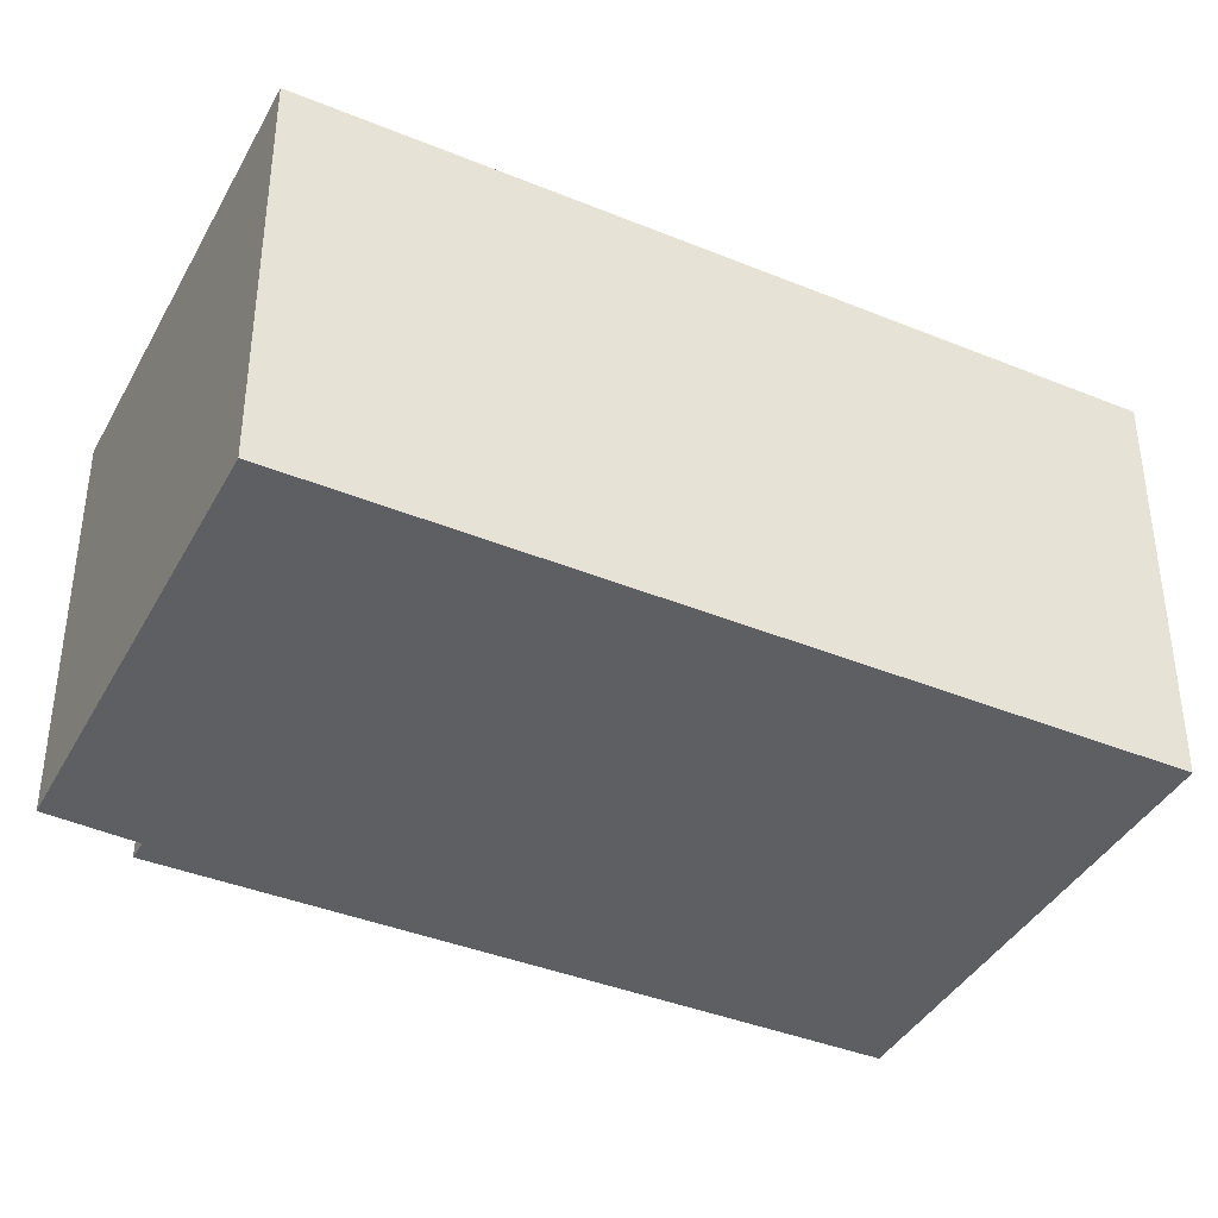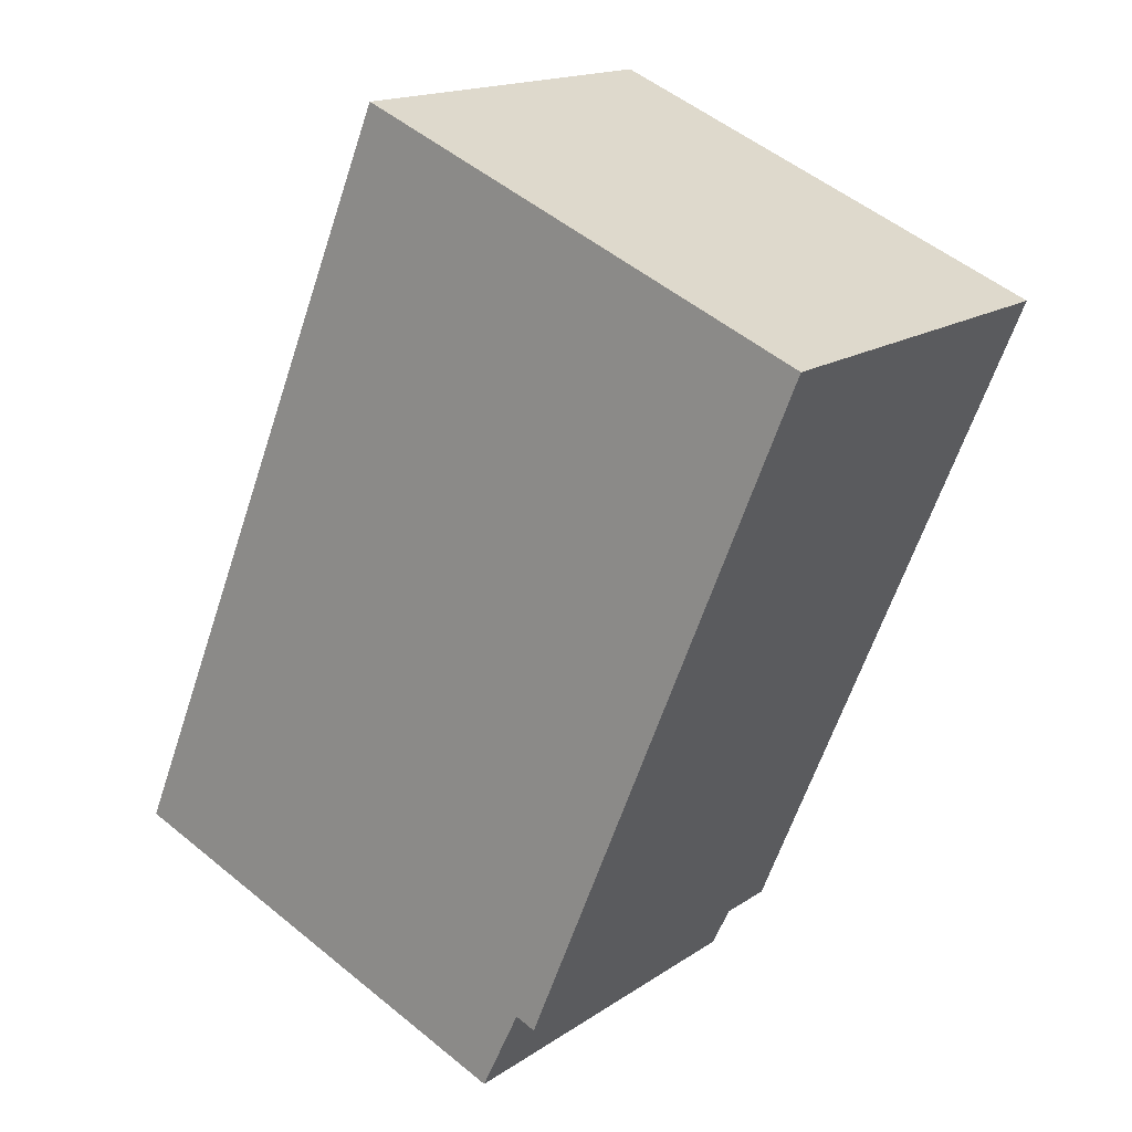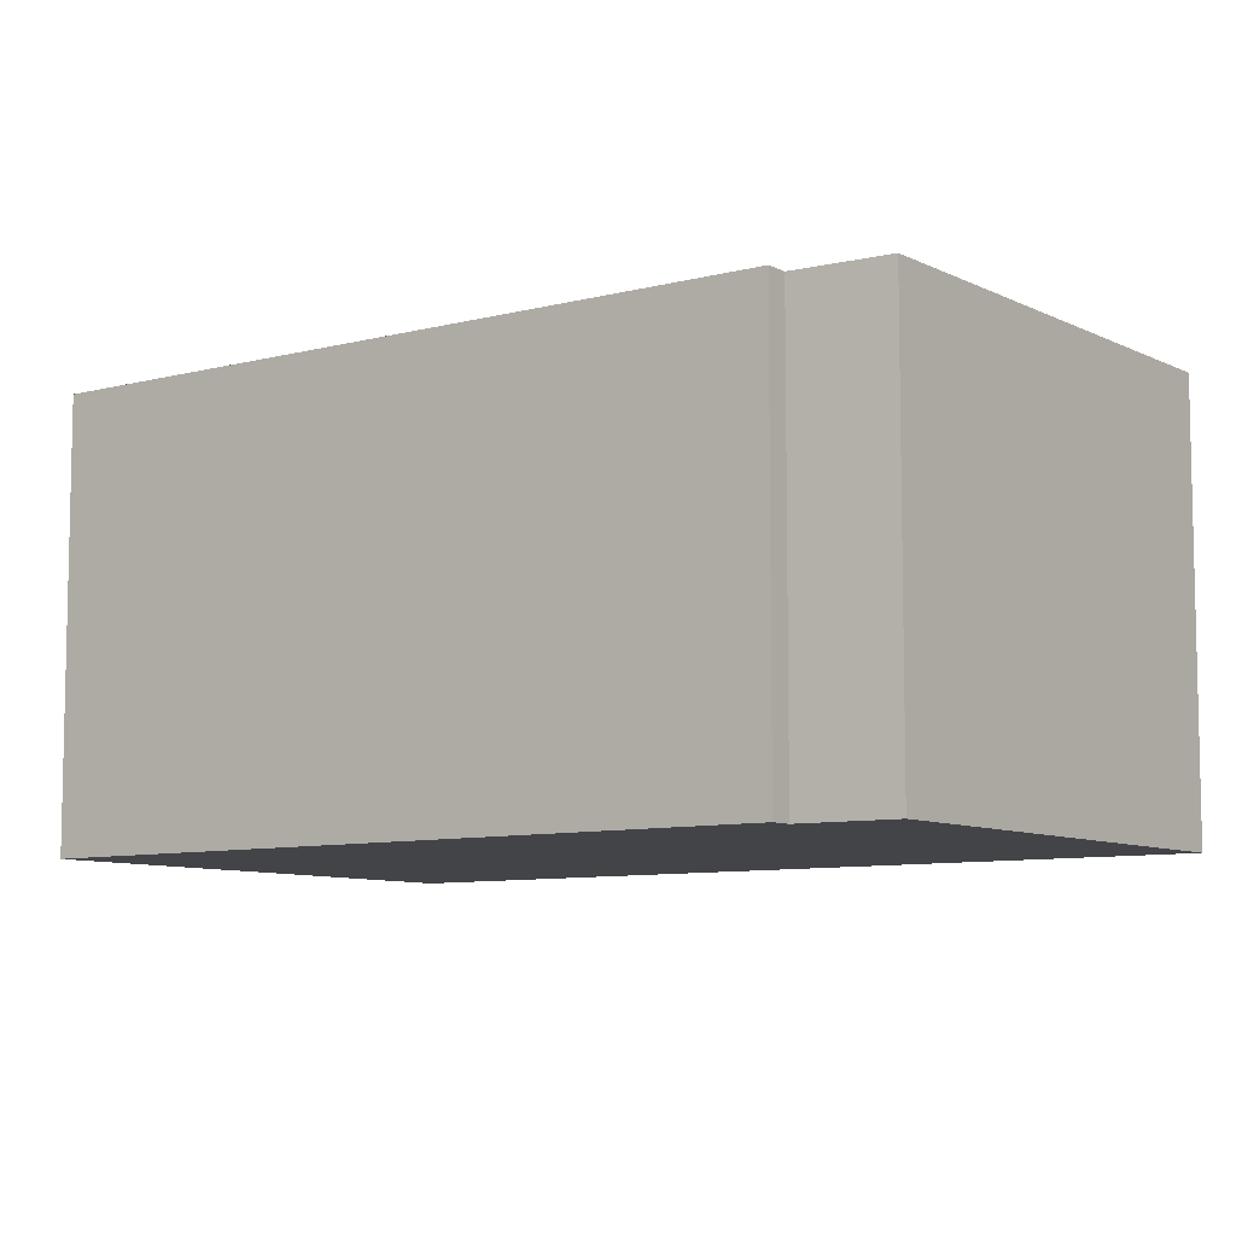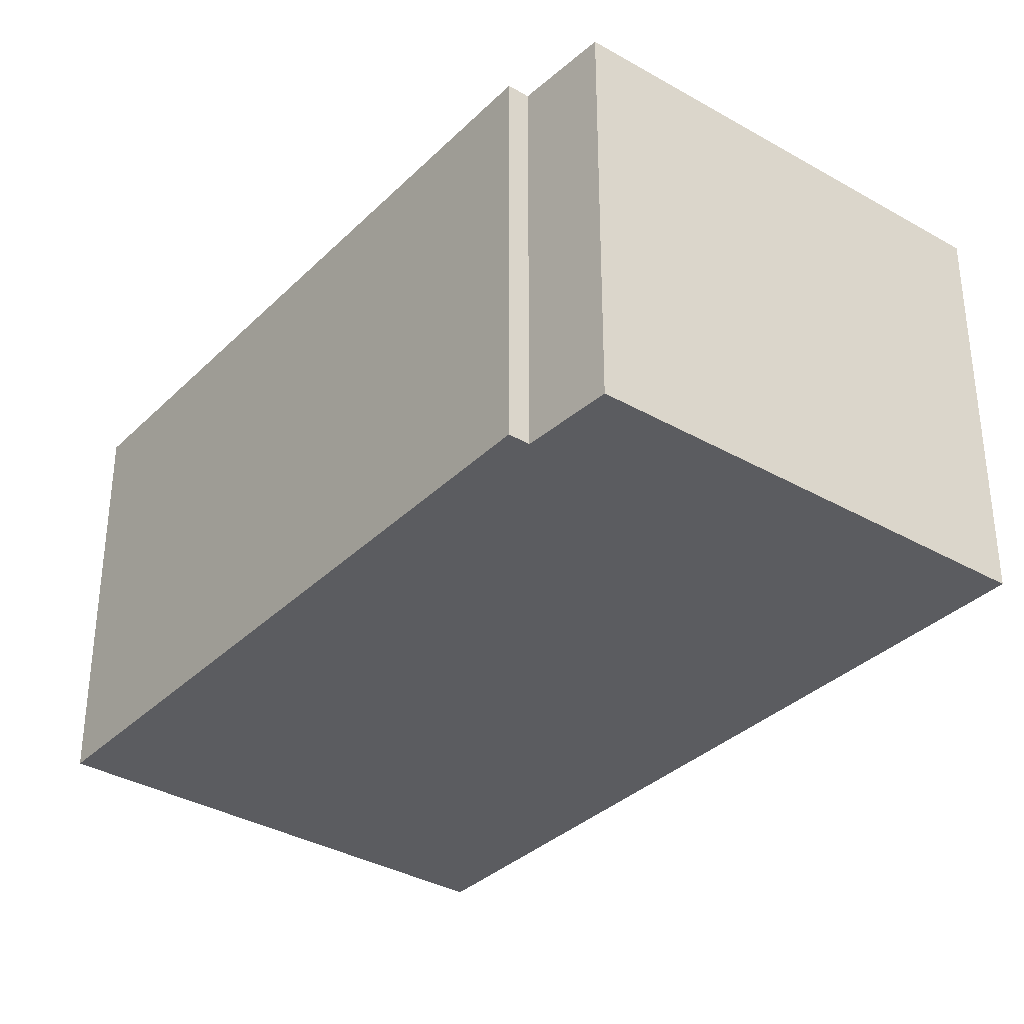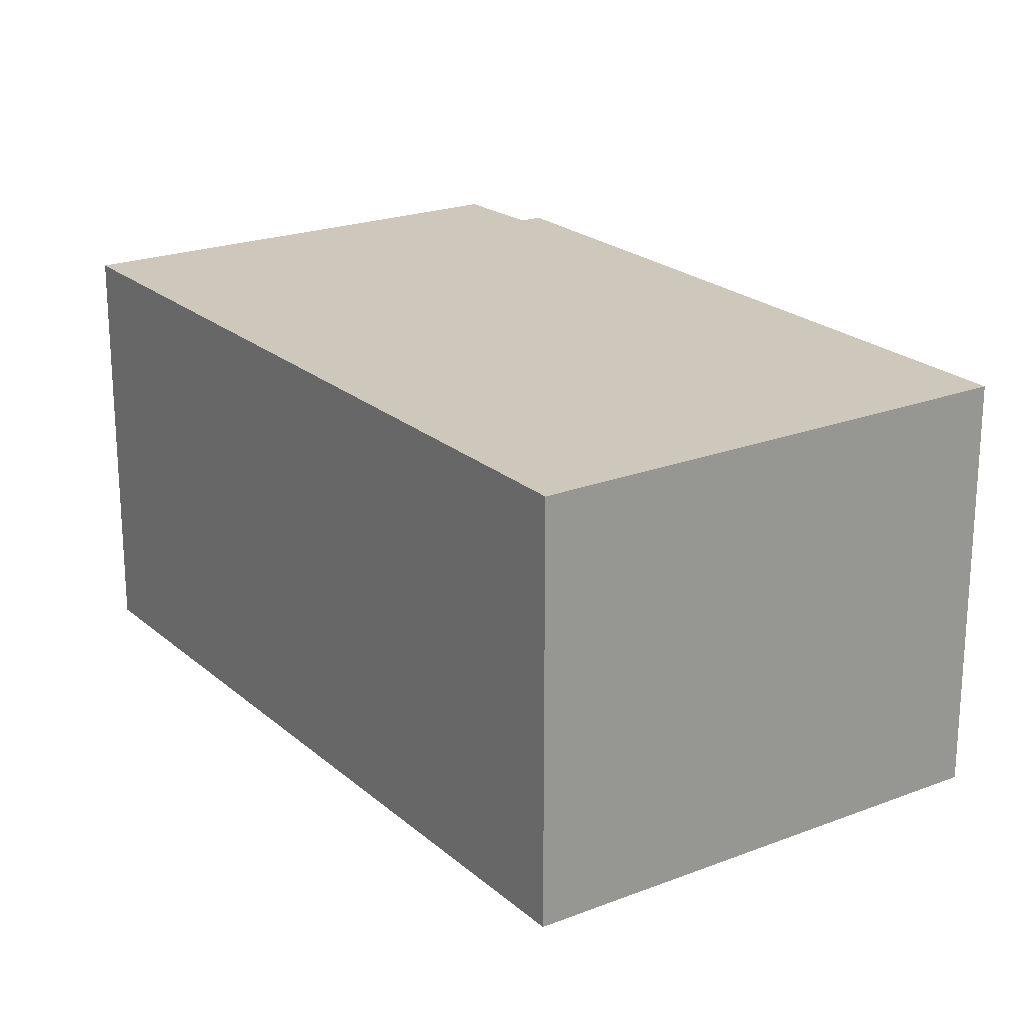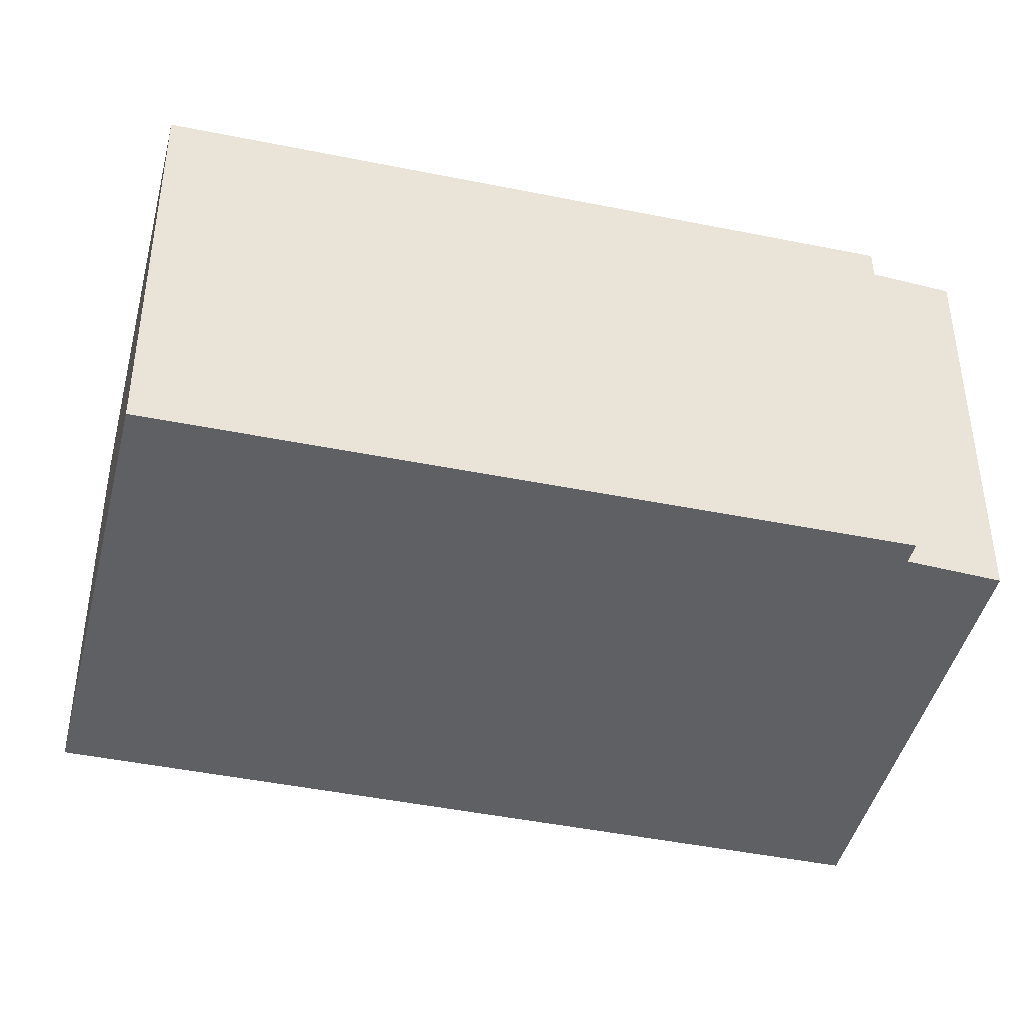
<metadata>
{"format":"obj","ext":"obj","renderer":"f3d","projection":"perspective","resolution":1024,"background":"white","views":[{"elev":-40.1,"azim":-94.1,"up":"+Y"},{"elev":16.3,"azim":36.5,"up":"+Z"},{"elev":-8.2,"azim":148.6,"up":"+Y"},{"elev":-34.6,"azim":164.5,"up":"+Y"},{"elev":21.8,"azim":-11.6,"up":"+Y"},{"elev":-43.2,"azim":98.8,"up":"+Y"}]}
</metadata>
<code>
v  0 3.64 2.229e-16
v  4.298 3.64 -0.835
v  3.936 3.64 -1.591
v  6.956 3.64 5.121
v  4.482 3.64 -0.912
v  2.863 3.64 6.826
v  6.956 -3.136e-16 5.121
v  4.482 5.584e-17 -0.912
v  4.298 5.113e-17 -0.835
v  3.936 9.742e-17 -1.591
v  0 0 0
v  2.863 -4.18e-16 6.826
g defaultobject
f 1 2 3
f 2 4 5
f 4 2 1
f 4 1 6
f 7 5 4
f 5 7 8
f 8 2 5
f 2 8 9
f 9 3 2
f 3 9 10
f 10 1 3
f 1 10 11
f 11 6 1
f 6 11 12
f 12 4 6
f 4 12 7
f 10 12 11
f 12 10 9
f 12 9 8
f 12 8 7

</code>
